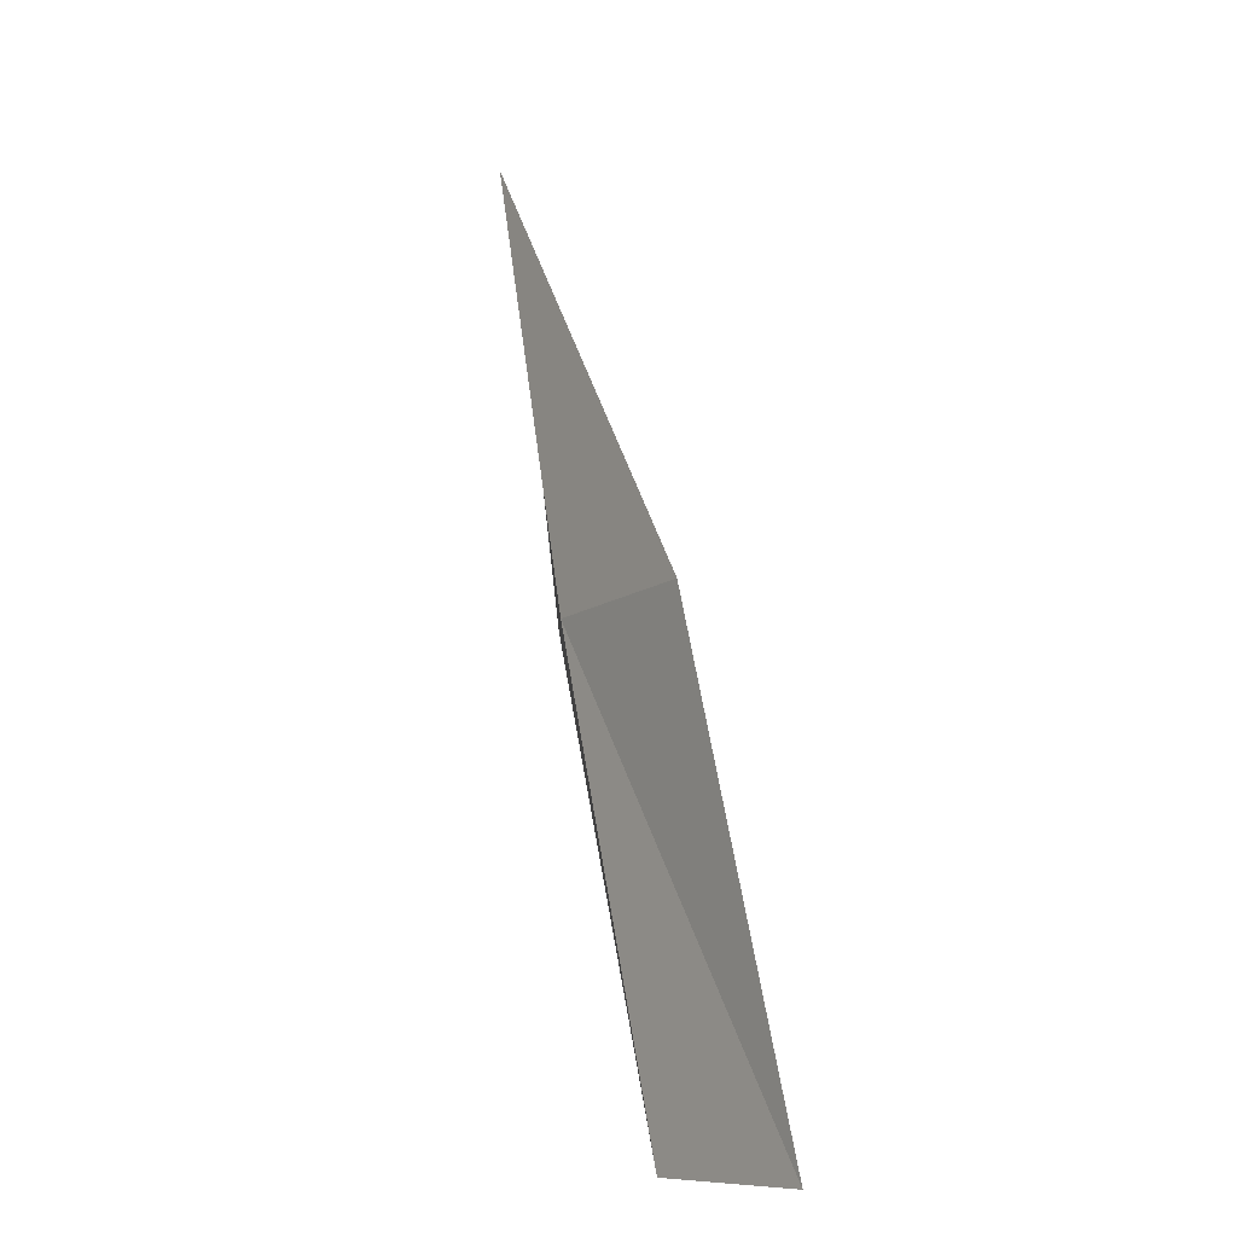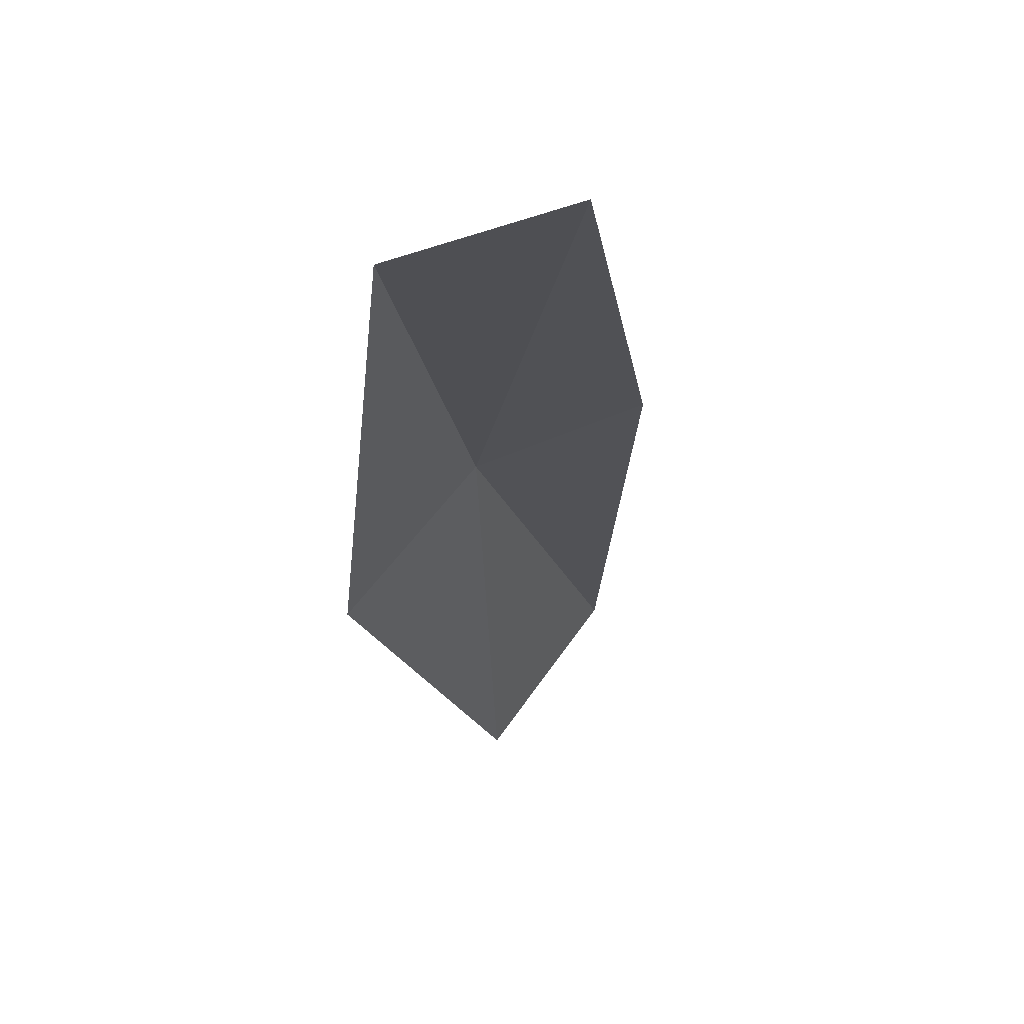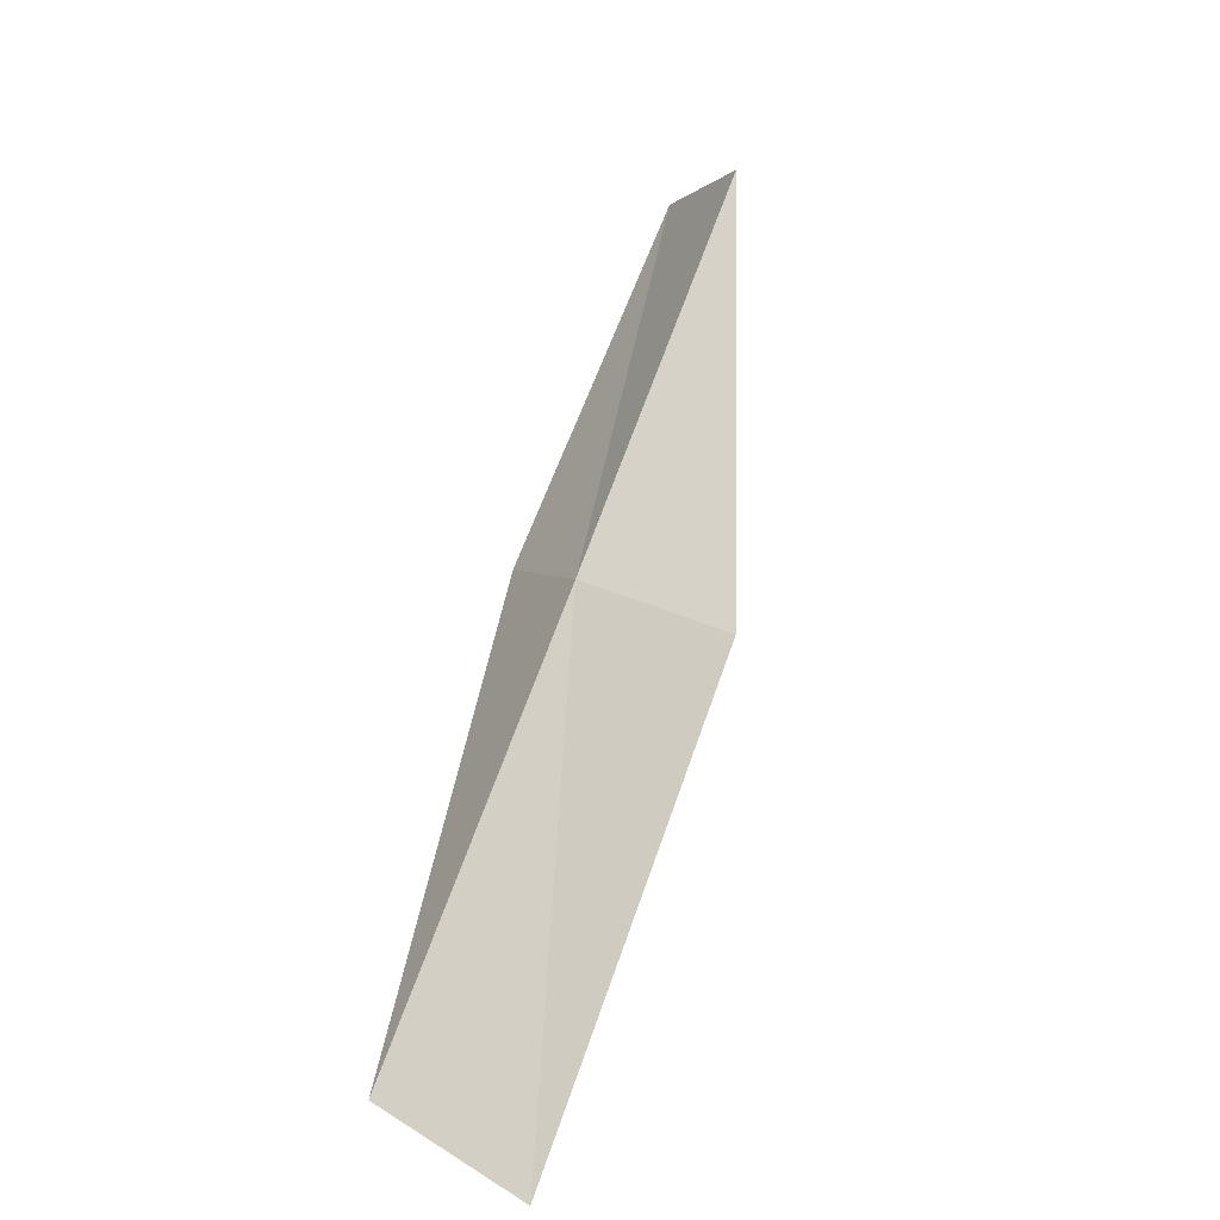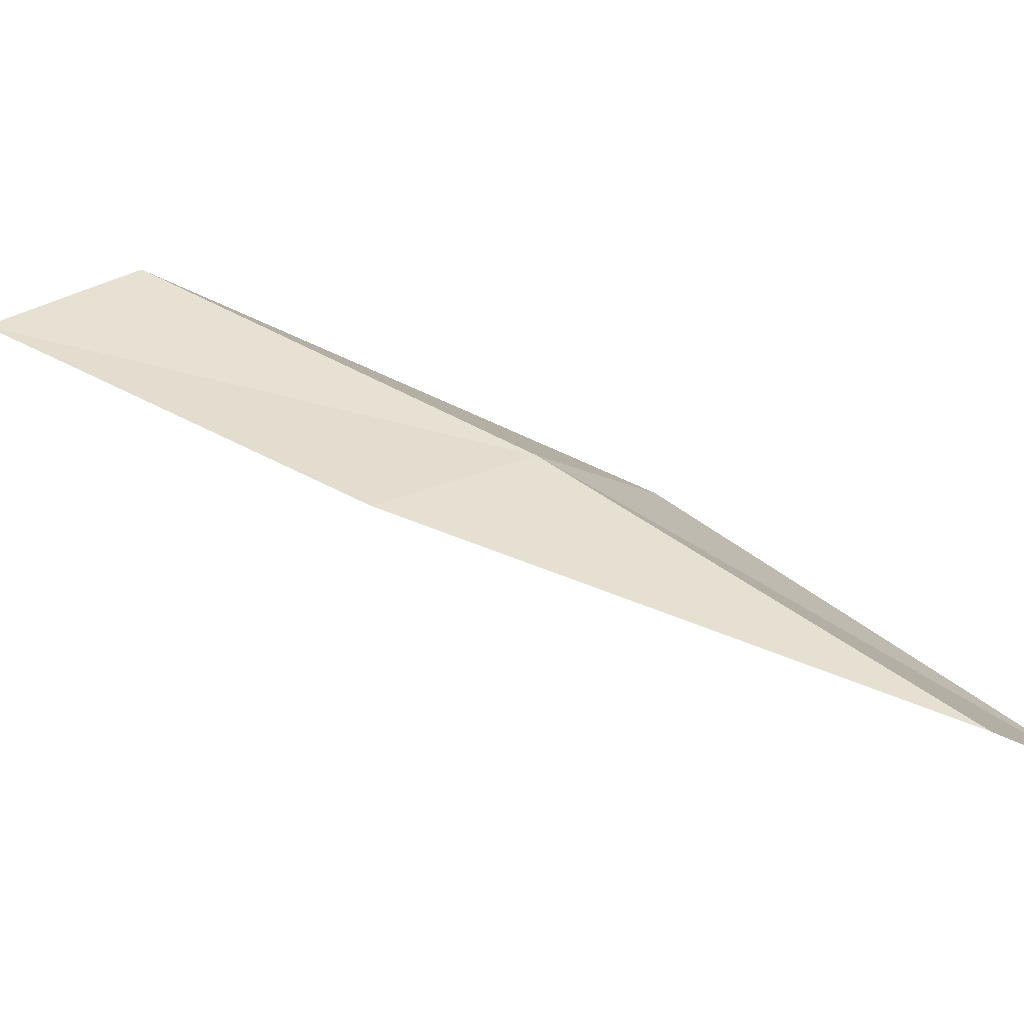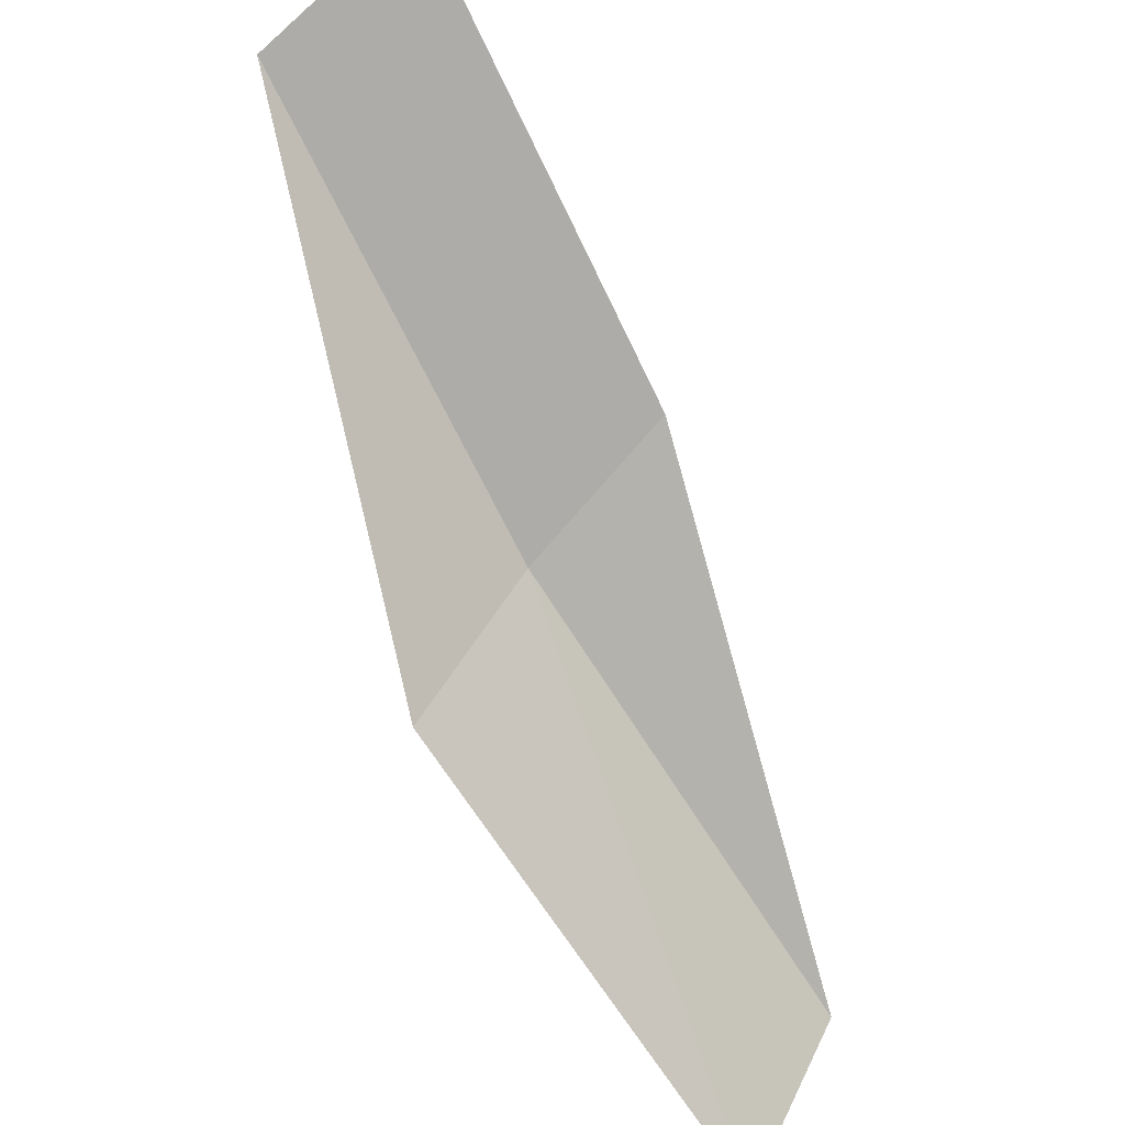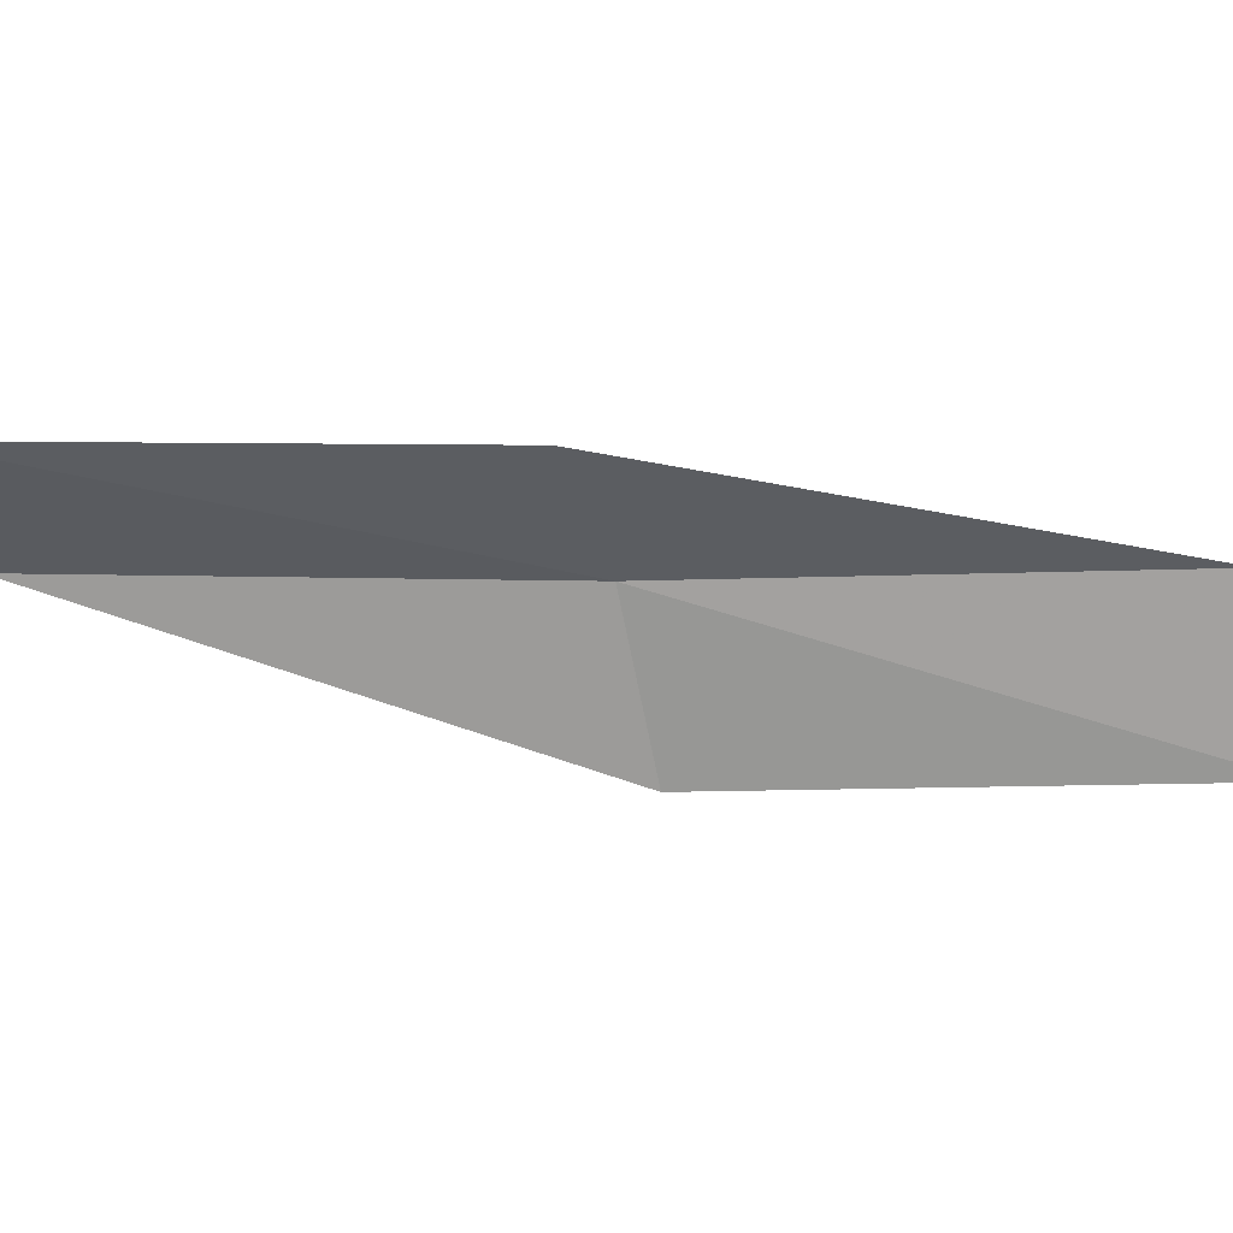
<metadata>
{"format":"obj","ext":"obj","renderer":"f3d","projection":"perspective","resolution":1024,"background":"white","views":[{"elev":-64.2,"azim":105.0,"up":"+Y"},{"elev":-19.3,"azim":148.2,"up":"+Z"},{"elev":-63.8,"azim":63.3,"up":"+Y"},{"elev":45.0,"azim":-93.9,"up":"+Z"},{"elev":-74.8,"azim":166.5,"up":"+Z"},{"elev":-25.8,"azim":-135.8,"up":"+Z"}]}
</metadata>
<code>
v 7.389 -13.23 19.8
v 6.224 -14.34 19.83
v 6.392 -14.73 19.42
v 7.605 -13.62 19.41
v 7.119 -12.74 19.89
v 8.396 -12.03 19.74
v 8.076 -11.57 19.81
f 1 3 2
f 1 4 3
f 1 2 5
f 1 6 4
f 1 5 7
f 1 7 6

</code>
